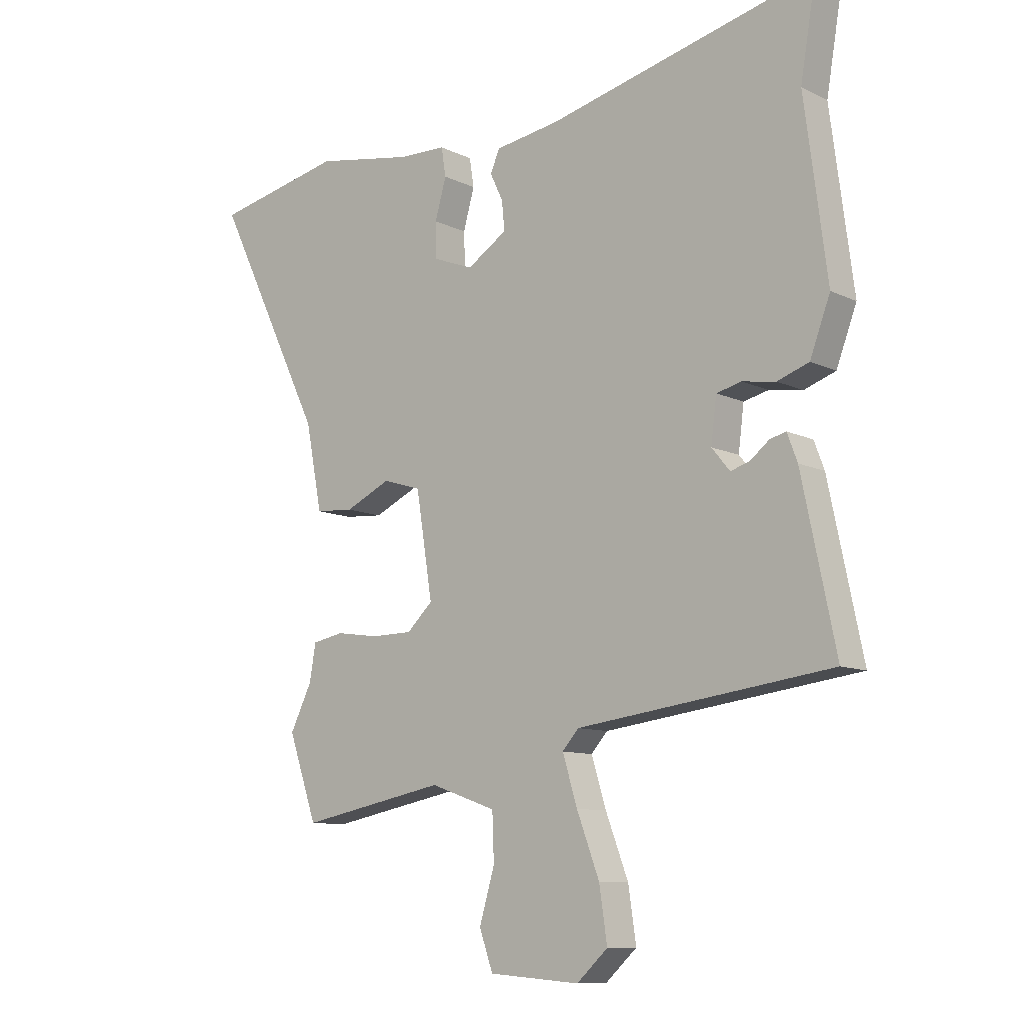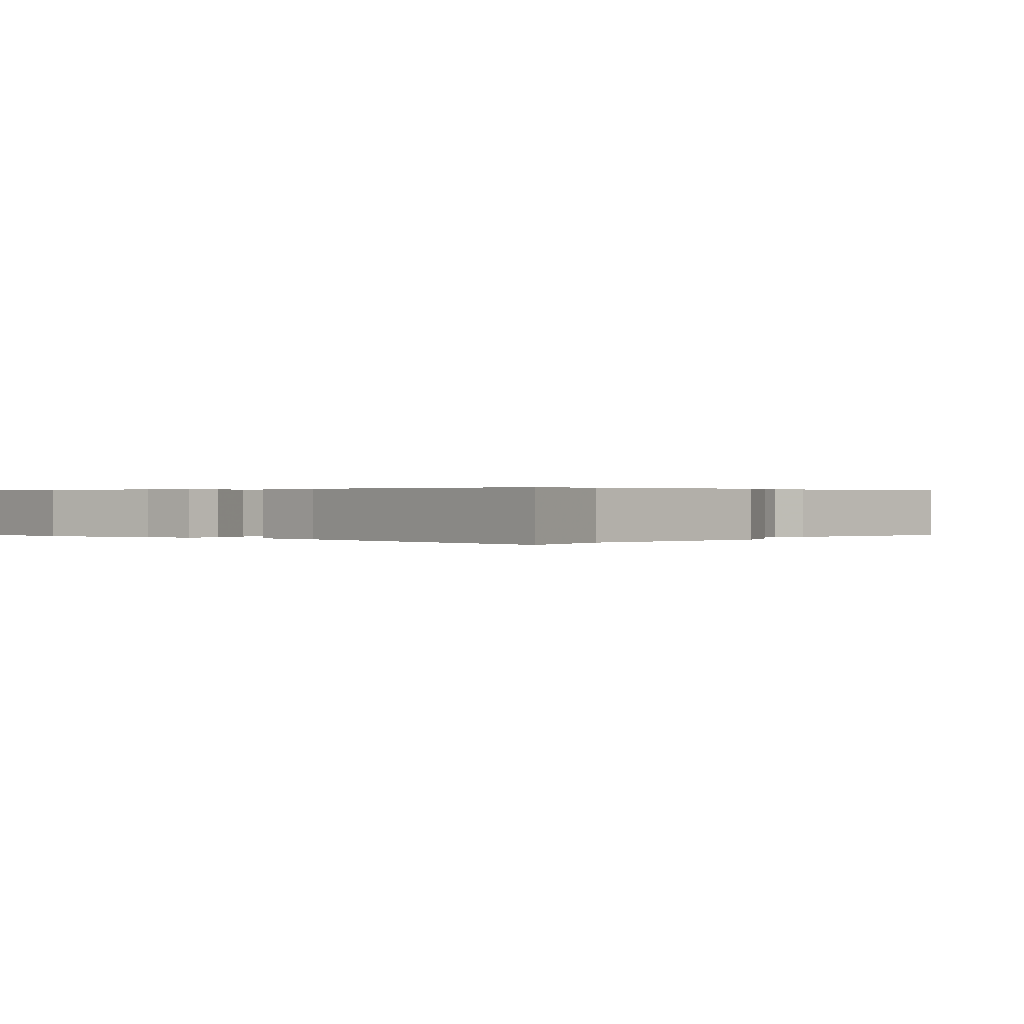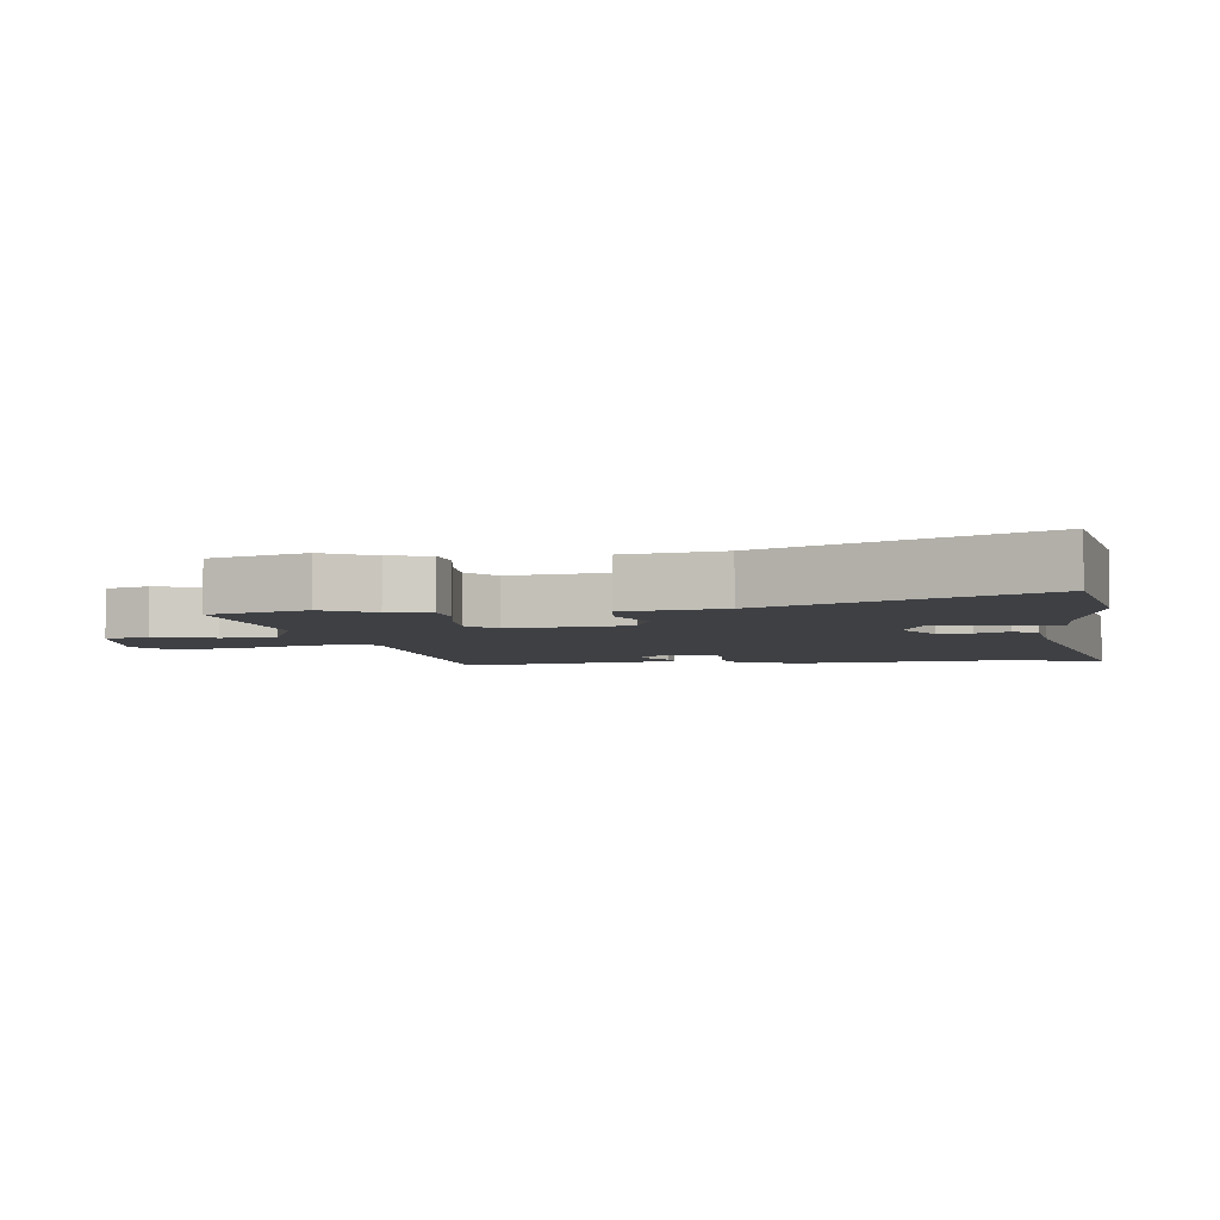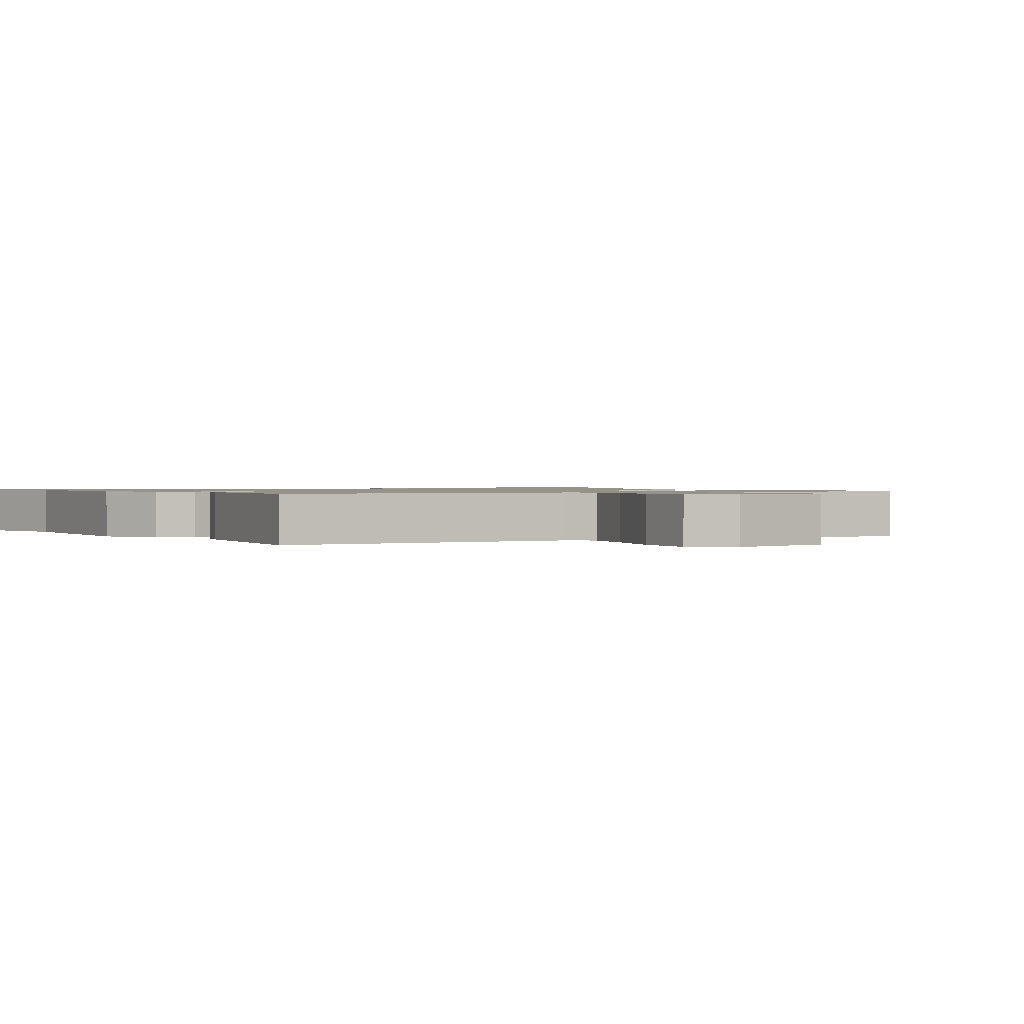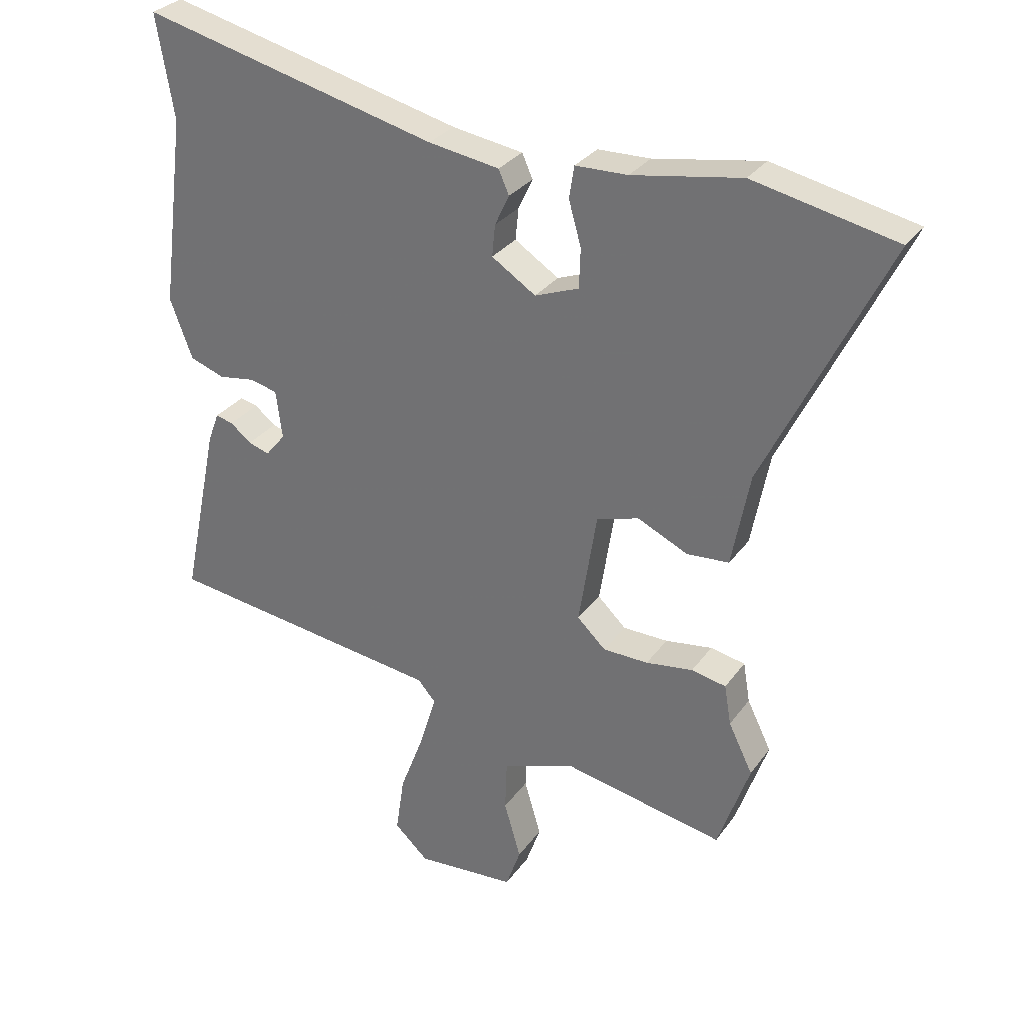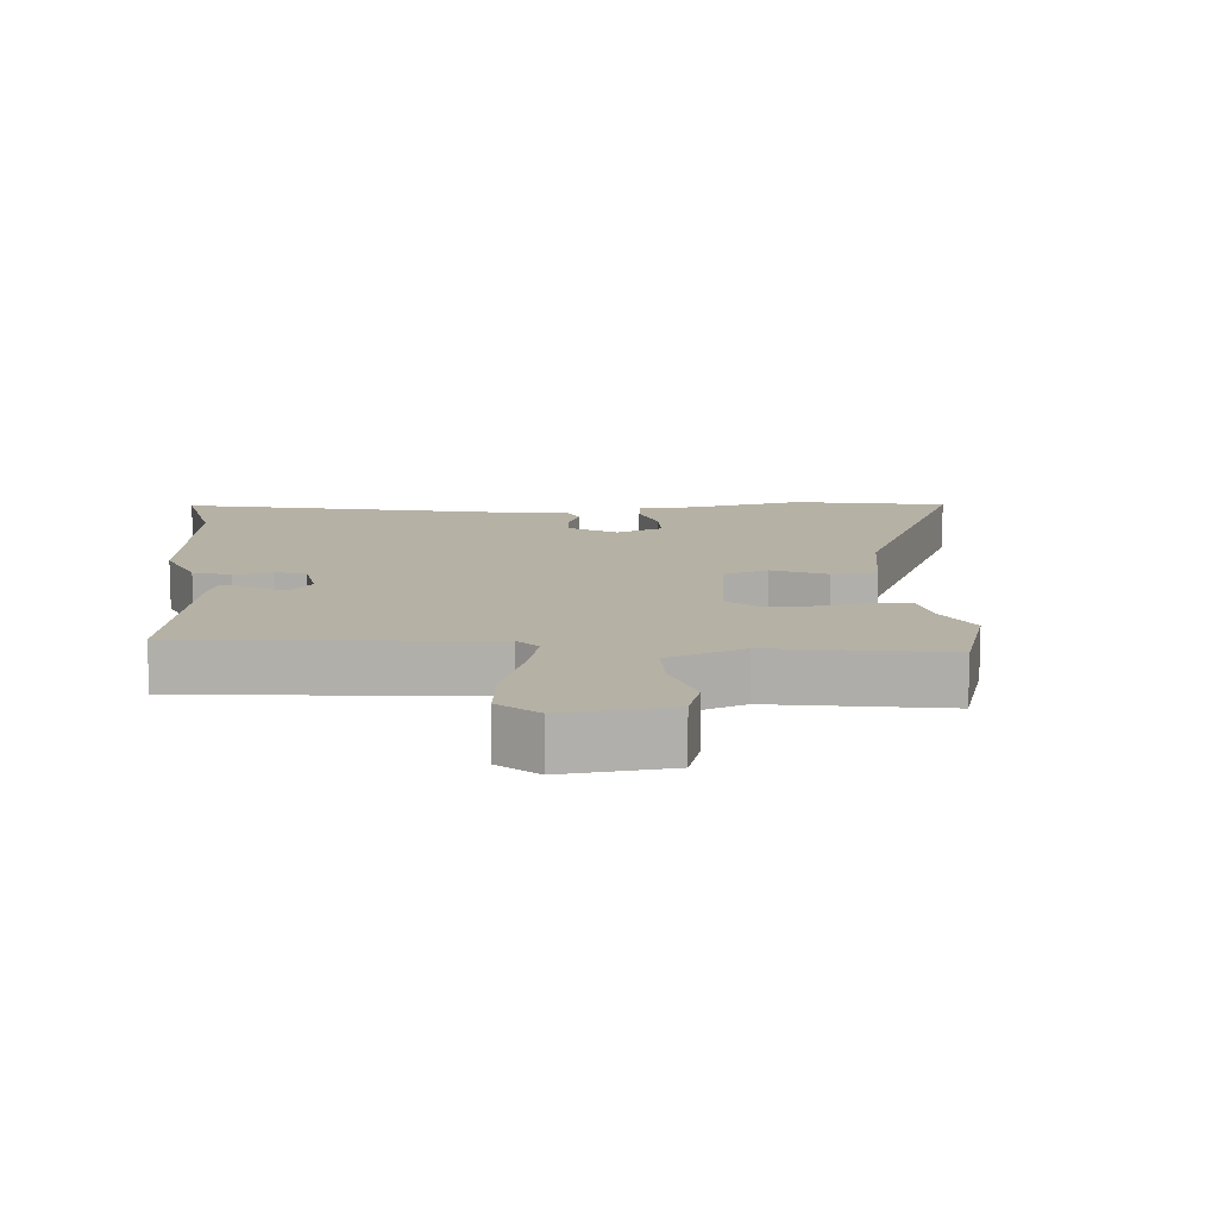
<metadata>
{"format":"obj","ext":"obj","renderer":"f3d","projection":"perspective","resolution":1024,"background":"white","views":[{"elev":-10.0,"azim":39.6,"up":"+Z"},{"elev":0.3,"azim":38.0,"up":"+Y"},{"elev":-4.9,"azim":-84.5,"up":"+Y"},{"elev":1.0,"azim":143.5,"up":"+Y"},{"elev":30.1,"azim":-151.0,"up":"+Z"},{"elev":11.8,"azim":173.6,"up":"+Y"}]}
</metadata>
<code>
v 0.527 0.07 -0.416
v 0.076 0.07 -0.476
v 0.047 0.07 -0.509
v 0.073 0.07 -0.594
v 0.113 0.07 -0.7
v 0.127 0.07 -0.794
v 0.072 0.07 -0.845
v -0.089 0.07 -0.833
v -0.113 0.07 -0.765
v -0.086 0.07 -0.673
v -0.089 0.07 -0.59
v -0.206 0.07 -0.549
v -0.466 0.07 -0.6
v -0.517 0.07 -0.452
v -0.478 0.07 -0.373
v -0.467 0.07 -0.308
v -0.411 0.07 -0.297
v -0.335 0.07 -0.308
v -0.262 0.07 -0.307
v -0.216 0.07 -0.263
v -0.245 0.07 -0.079
v -0.313 0.07 -0.058
v -0.394 0.07 -0.096
v -0.462 0.07 -0.091
v -0.491 0.07 0.06
v -0.686 0.07 0.46
v -0.457 0.07 0.509
v -0.282 0.07 0.479
v -0.198 0.07 0.477
v -0.19 0.07 0.426
v -0.21 0.07 0.355
v -0.208 0.07 0.292
v -0.137 0.07 0.265
v -0.066 0.07 0.311
v -0.071 0.07 0.362
v -0.094 0.07 0.411
v -0.077 0.07 0.449
v 0.037 0.07 0.467
v 0.514 0.07 0.584
v 0.486 0.07 0.418
v 0.526 0.07 0.11
v 0.49 0.07 0.014
v 0.434 0.07 -0.006
v 0.375 0.07 0.003
v 0.331 0.07 -0.008
v 0.321 0.07 -0.086
v 0.353 0.07 -0.125
v 0.387 0.07 -0.114
v 0.421 0.07 -0.087
v 0.449 0.07 -0.08
v 0.467 0.07 -0.128
v 0.527 0 -0.416
v 0.076 0 -0.476
v 0.047 0 -0.509
v 0.073 0 -0.594
v 0.113 0 -0.7
v 0.127 0 -0.794
v 0.072 0 -0.845
v -0.089 0 -0.833
v -0.113 0 -0.765
v -0.086 0 -0.673
v -0.089 0 -0.59
v -0.206 0 -0.549
v -0.466 0 -0.6
v -0.517 0 -0.452
v -0.478 0 -0.373
v -0.467 0 -0.308
v -0.411 0 -0.297
v -0.335 0 -0.308
v -0.262 0 -0.307
v -0.216 0 -0.263
v -0.245 0 -0.079
v -0.313 0 -0.058
v -0.394 0 -0.096
v -0.462 0 -0.091
v -0.491 0 0.06
v -0.686 0 0.46
v -0.457 0 0.509
v -0.282 0 0.479
v -0.198 0 0.477
v -0.19 0 0.426
v -0.21 0 0.355
v -0.208 0 0.292
v -0.137 0 0.265
v -0.066 0 0.311
v -0.071 0 0.362
v -0.094 0 0.411
v -0.077 0 0.449
v 0.037 0 0.467
v 0.514 0 0.584
v 0.486 0 0.418
v 0.526 0 0.11
v 0.49 0 0.014
v 0.434 0 -0.006
v 0.375 0 0.003
v 0.331 0 -0.008
v 0.321 0 -0.086
v 0.353 0 -0.125
v 0.387 0 -0.114
v 0.421 0 -0.087
v 0.449 0 -0.08
v 0.467 0 -0.128
f 51 1 2
f 50 51 2
f 49 50 2
f 48 49 2
f 47 48 2 3
f 46 47 3
f 45 46 3
f 42 43 44
f 41 42 44
f 40 41 44
f 40 44 45
f 39 40 45
f 38 39 45
f 37 38 45
f 36 37 45
f 35 36 45
f 34 35 45 3
f 28 29 30 31
f 28 31 32
f 27 28 32
f 26 27 32
f 25 26 32
f 25 32 33
f 24 25 33
f 23 24 33
f 22 23 33
f 15 16 17 18
f 15 18 19
f 14 15 19
f 13 14 19
f 12 13 19
f 11 12 19 20
f 8 9 10
f 7 8 10
f 6 7 10
f 5 6 10
f 4 5 10
f 3 4 10 11
f 11 20 21
f 3 11 21
f 34 3 21
f 21 22 33 34
f 53 52 102
f 53 102 101
f 53 101 100
f 53 100 99
f 54 53 99 98
f 54 98 97
f 54 97 96
f 95 94 93
f 95 93 92
f 95 92 91
f 96 95 91
f 96 91 90
f 96 90 89
f 96 89 88
f 96 88 87
f 96 87 86
f 54 96 86 85
f 82 81 80 79
f 83 82 79
f 83 79 78
f 83 78 77
f 83 77 76
f 84 83 76
f 84 76 75
f 84 75 74
f 84 74 73
f 69 68 67 66
f 70 69 66
f 70 66 65
f 70 65 64
f 70 64 63
f 71 70 63 62
f 61 60 59
f 61 59 58
f 61 58 57
f 61 57 56
f 61 56 55
f 62 61 55 54
f 72 71 62
f 72 62 54
f 72 54 85
f 85 84 73 72
f 1 52 53 2
f 2 53 54 3
f 3 54 55 4
f 4 55 56 5
f 5 56 57 6
f 6 57 58 7
f 7 58 59 8
f 8 59 60 9
f 9 60 61 10
f 10 61 62 11
f 11 62 63 12
f 12 63 64 13
f 13 64 65 14
f 14 65 66 15
f 15 66 67 16
f 16 67 68 17
f 17 68 69 18
f 18 69 70 19
f 19 70 71 20
f 20 71 72 21
f 21 72 73 22
f 22 73 74 23
f 23 74 75 24
f 24 75 76 25
f 25 76 77 26
f 26 77 78 27
f 27 78 79 28
f 28 79 80 29
f 29 80 81 30
f 30 81 82 31
f 31 82 83 32
f 32 83 84 33
f 33 84 85 34
f 34 85 86 35
f 35 86 87 36
f 36 87 88 37
f 37 88 89 38
f 38 89 90 39
f 39 90 91 40
f 40 91 92 41
f 41 92 93 42
f 42 93 94 43
f 43 94 95 44
f 44 95 96 45
f 45 96 97 46
f 46 97 98 47
f 47 98 99 48
f 48 99 100 49
f 49 100 101 50
f 50 101 102 51
f 51 102 52 1

</code>
